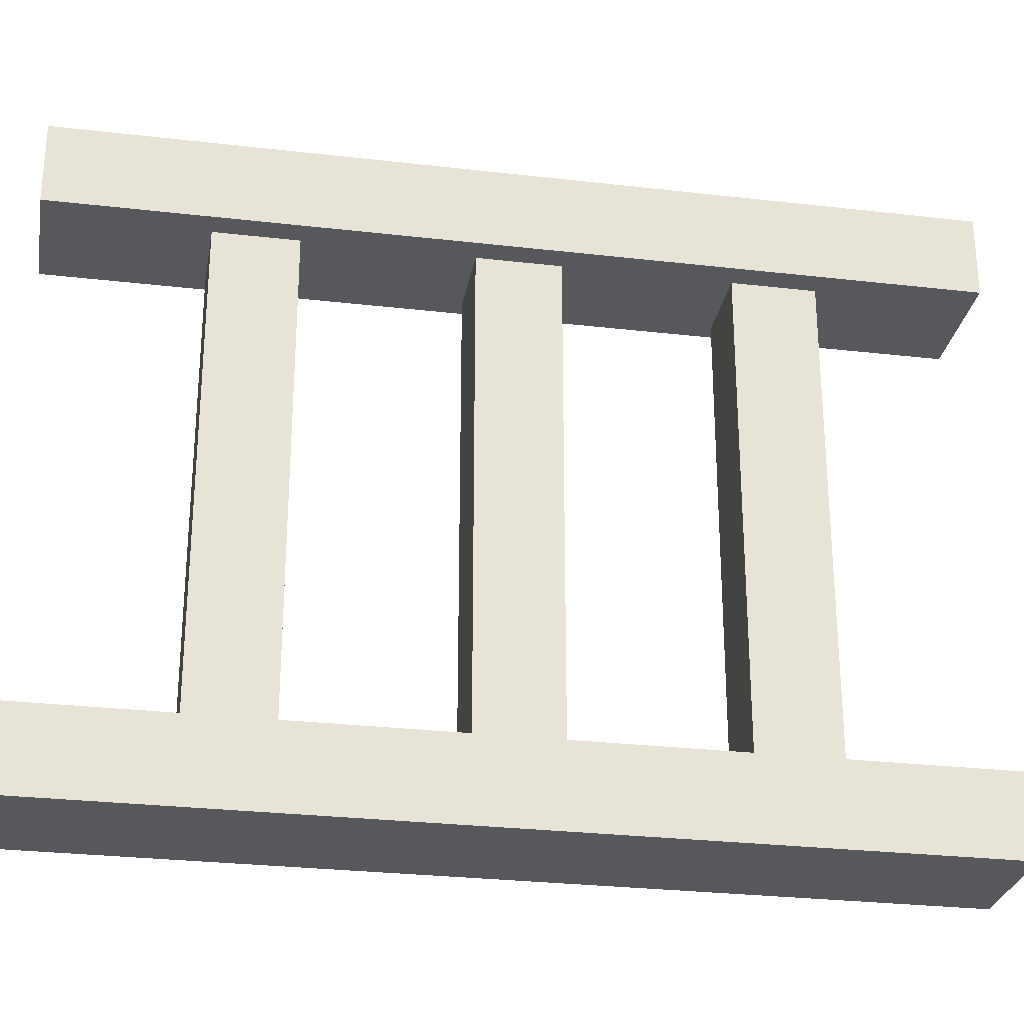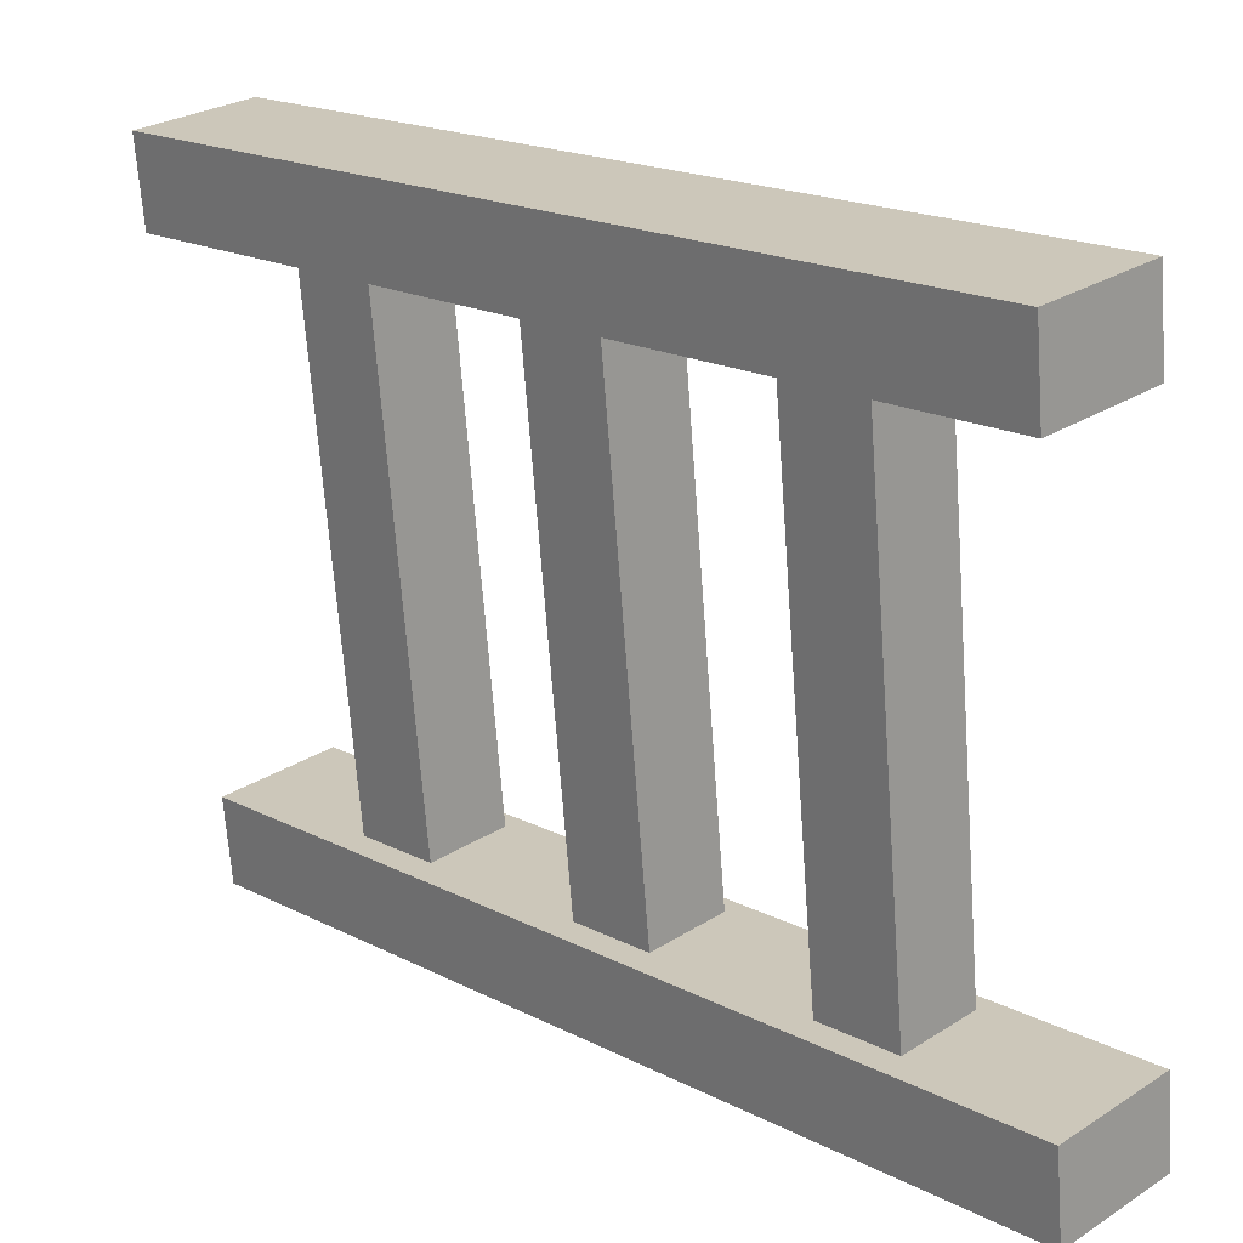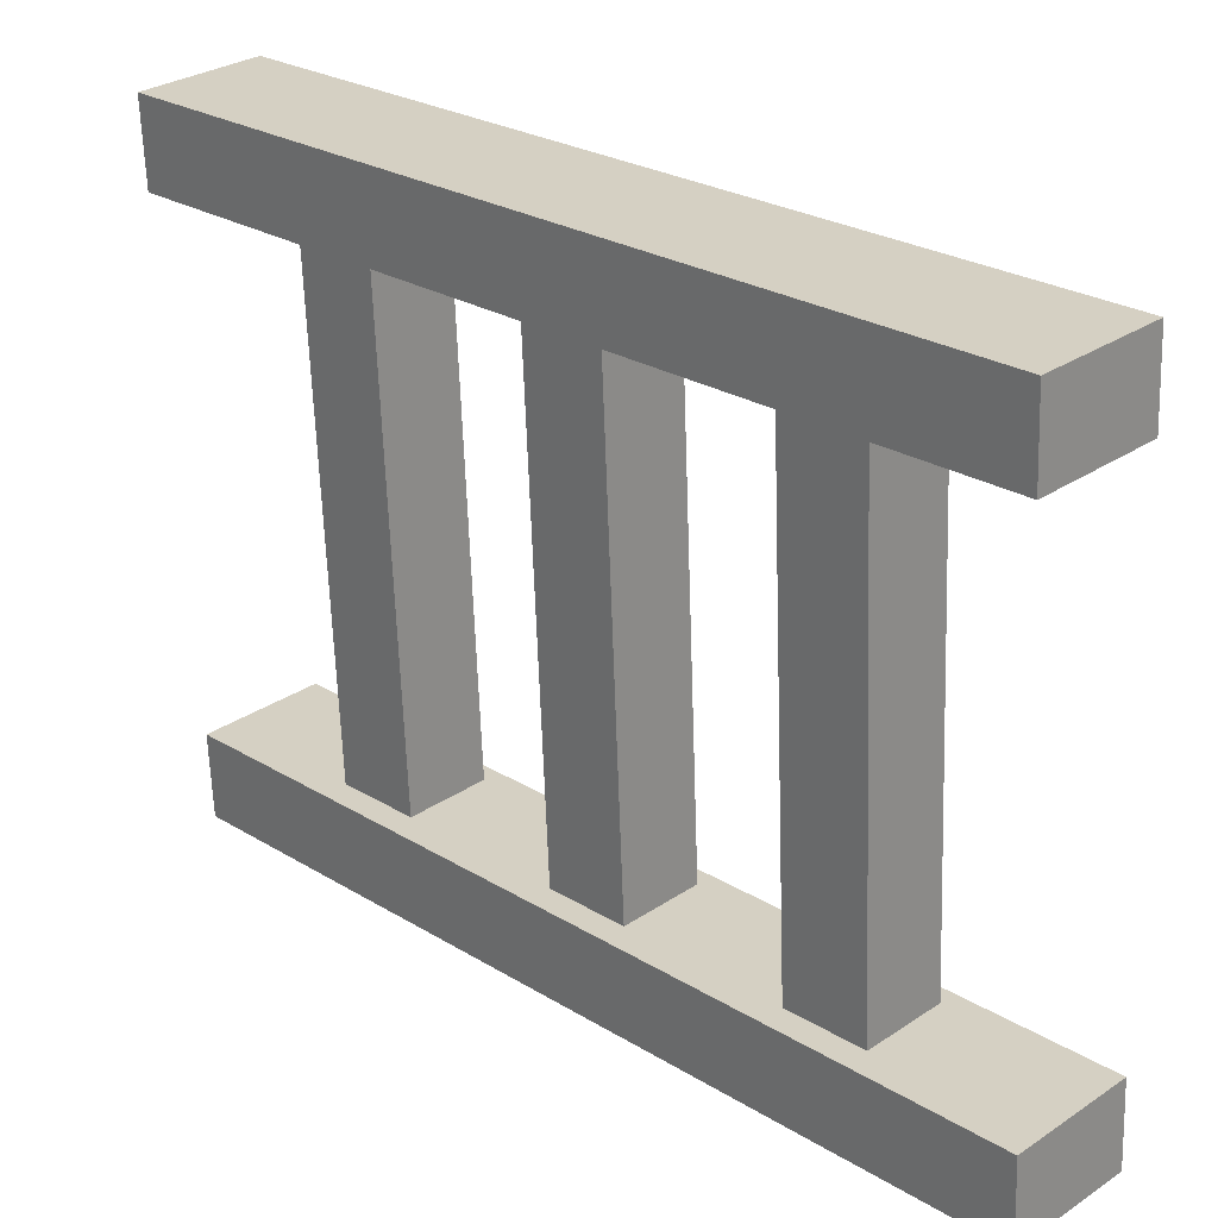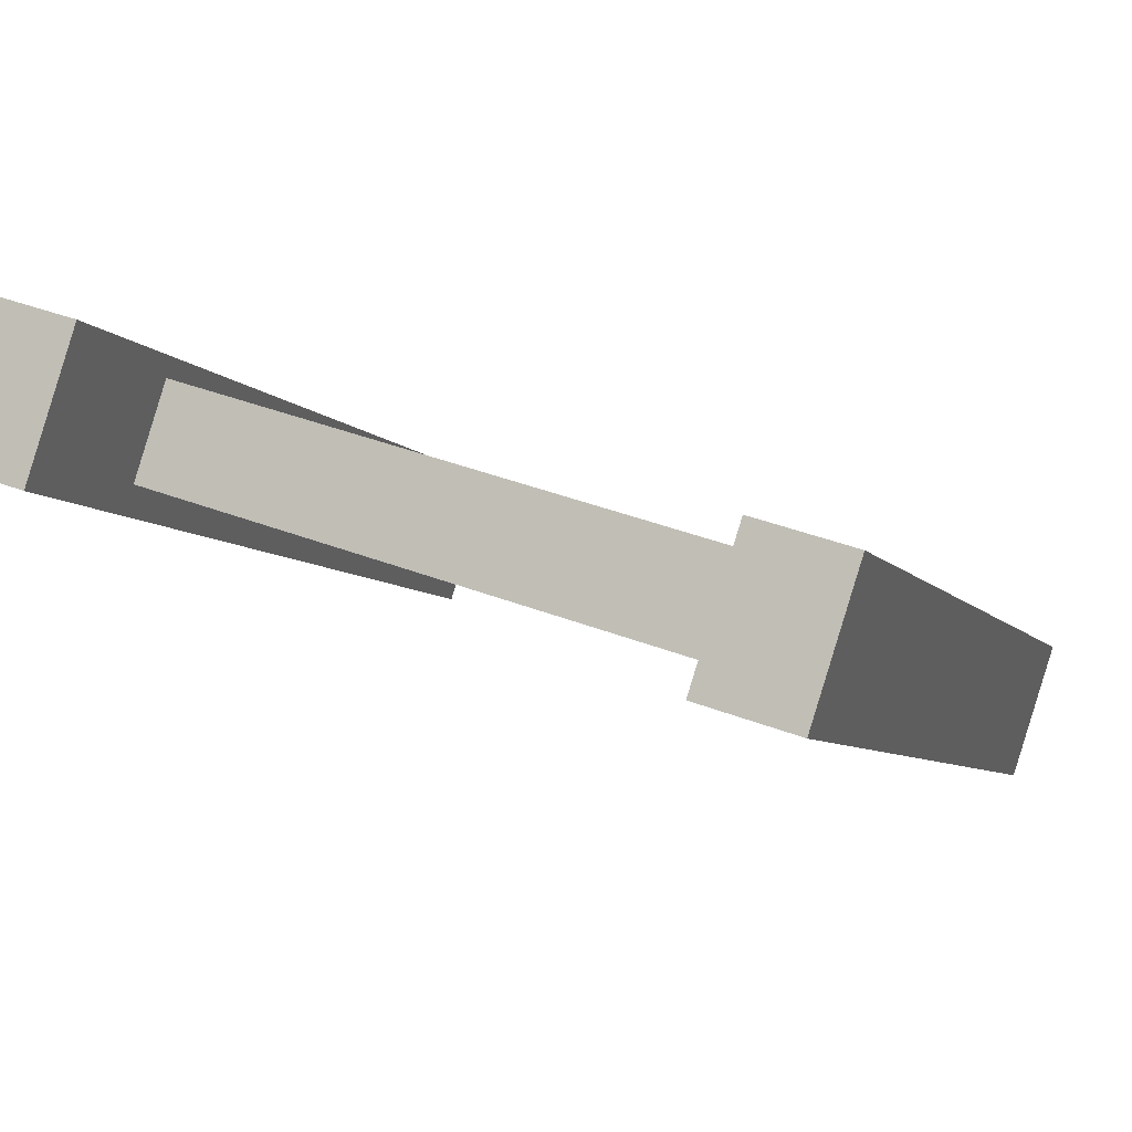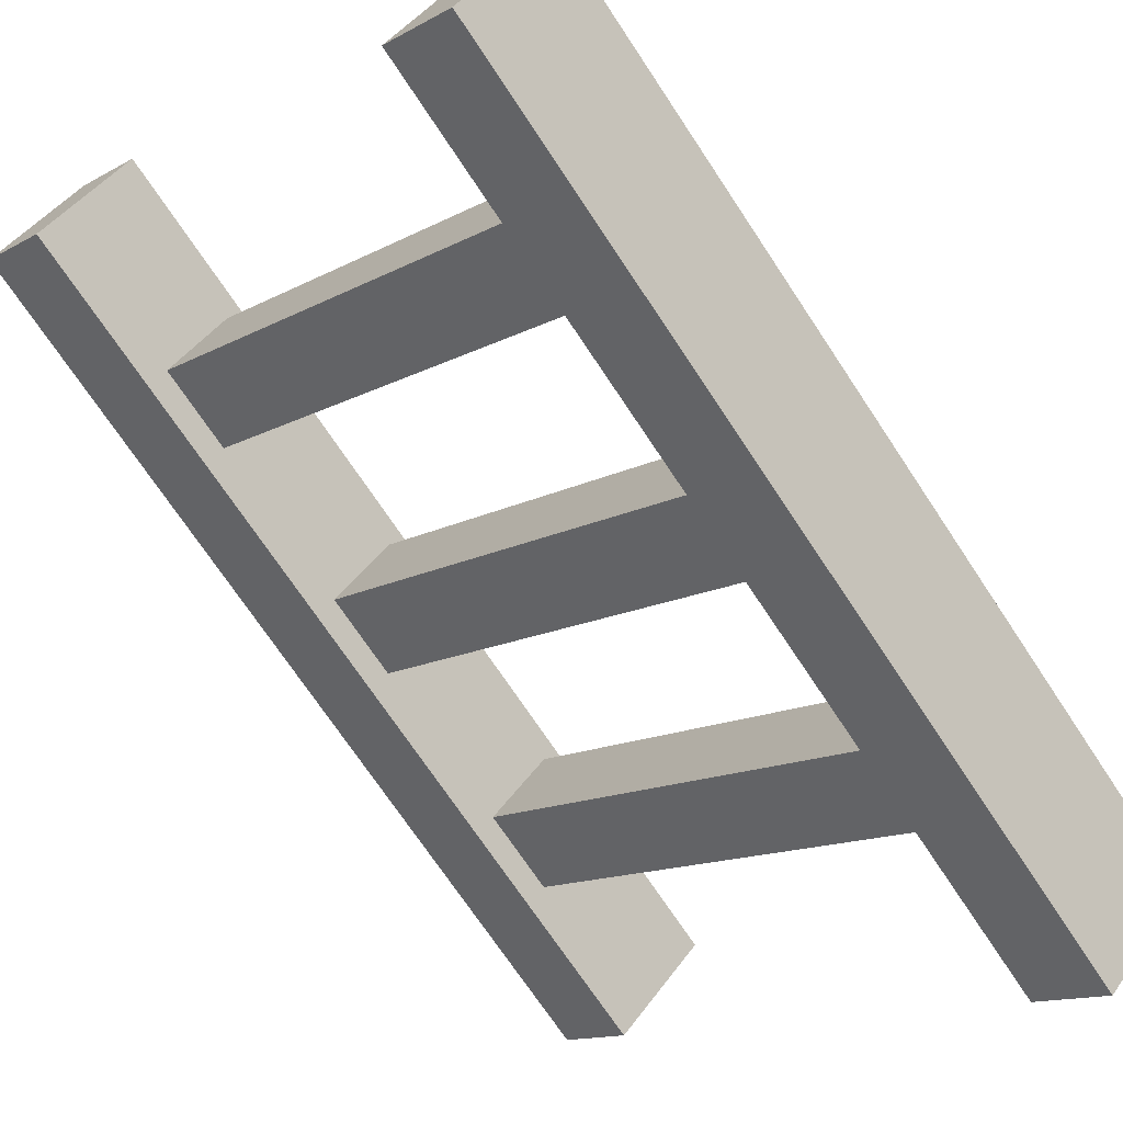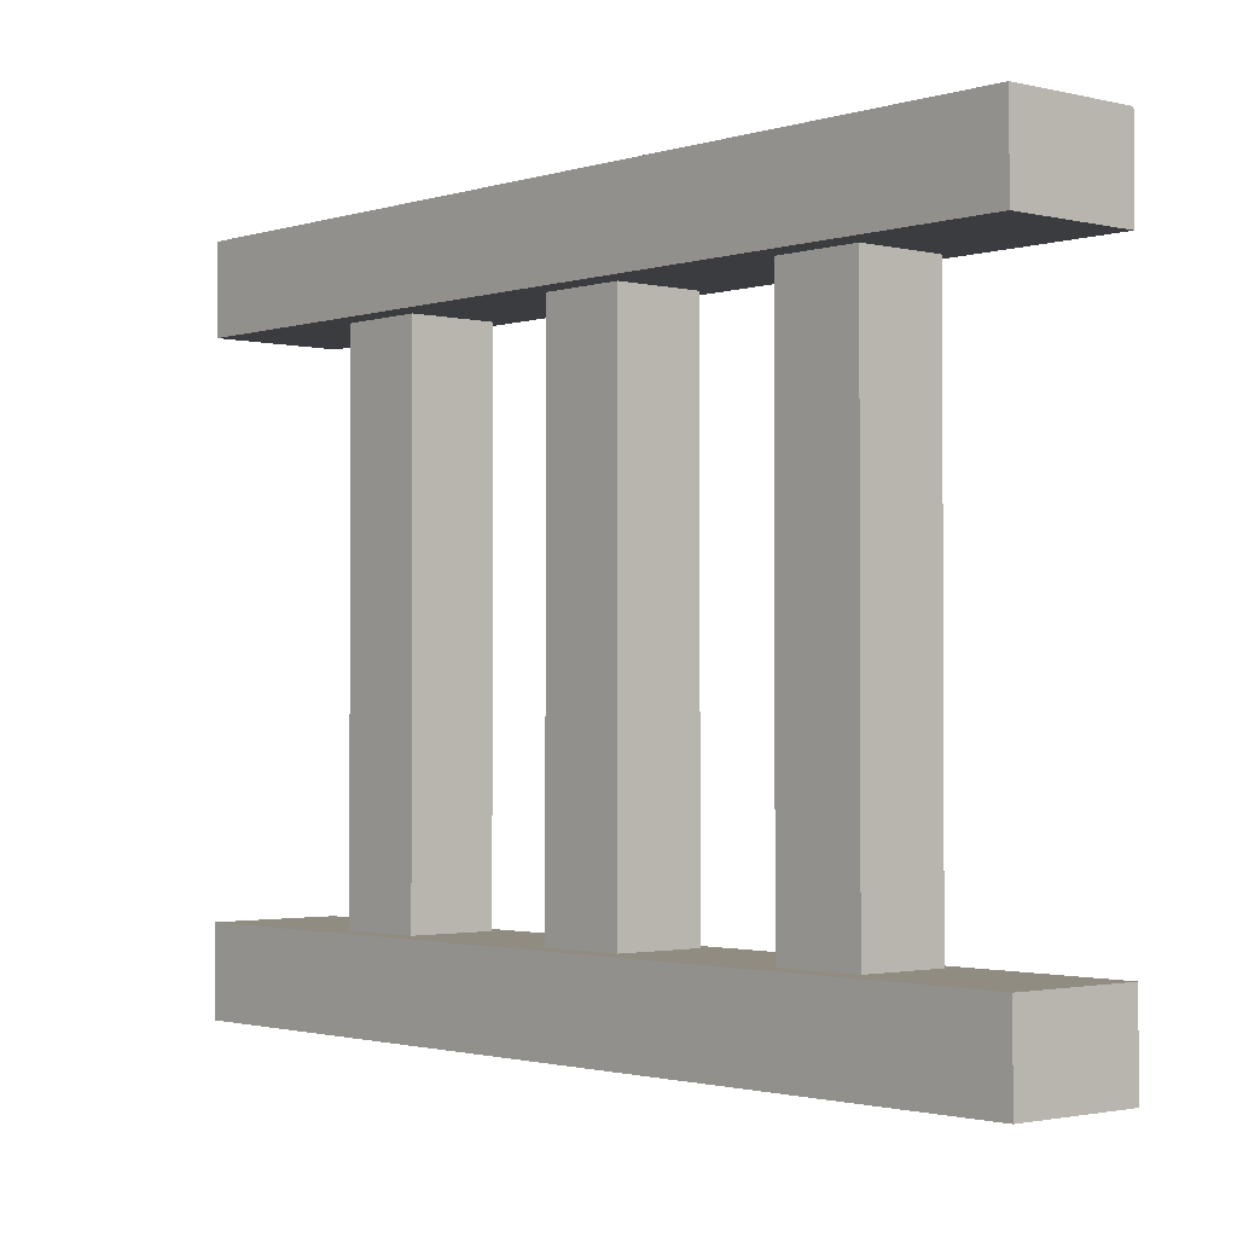
<metadata>
{"format":"obj","ext":"obj","renderer":"f3d","projection":"perspective","resolution":1024,"background":"white","views":[{"elev":-28.1,"azim":-145.0,"up":"+Y"},{"elev":-67.6,"azim":4.2,"up":"+Z"},{"elev":-63.1,"azim":2.0,"up":"+Z"},{"elev":42.0,"azim":-65.5,"up":"+Z"},{"elev":-13.2,"azim":-38.7,"up":"+Z"},{"elev":-1.8,"azim":-86.4,"up":"+Y"}]}
</metadata>
<code>
o Fence_Angle_Cube.018
v -0.495 0.2 0.3687
v -0.495 0.3 0.3687
v 0.2687 0.2 -0.395
v 0.2687 0.3 -0.395
v -0.3889 0.2 0.4748
v -0.3889 0.3 0.4748
v 0.3748 0.2 -0.2889
v 0.3748 0.3 -0.2889
v -0.495 -0.5 0.3687
v -0.495 -0.4 0.3687
v 0.2687 -0.5 -0.395
v 0.2687 -0.4 -0.395
v -0.3889 -0.5 0.4748
v -0.3889 -0.4 0.4748
v 0.3748 -0.5 -0.2889
v 0.3748 -0.4 -0.2889
v -0.2687 0.21 0.3263
v -0.3394 0.21 0.2556
v -0.198 0.21 0.2556
v -0.2687 0.21 0.1849
v -0.2687 -0.41 0.3263
v -0.3394 -0.41 0.2556
v -0.198 -0.41 0.2556
v -0.2687 -0.41 0.1849
v 0.1556 0.21 -0.09799
v 0.08485 0.21 -0.1687
v 0.2263 0.21 -0.1687
v 0.1556 0.21 -0.2394
v 0.1556 -0.41 -0.09799
v 0.08485 -0.41 -0.1687
v 0.2263 -0.41 -0.1687
v 0.1556 -0.41 -0.2394
v -0.05657 0.21 0.1141
v -0.1273 0.21 0.04343
v 0.01414 0.21 0.04343
v -0.05657 0.21 -0.02728
v -0.05657 -0.41 0.1141
v -0.1273 -0.41 0.04343
v 0.01414 -0.41 0.04343
v -0.05657 -0.41 -0.02728
g Fence_Angle_Cube.018_1
f 1 2 4 3
f 3 4 8 7
f 7 8 6 5
f 5 6 2 1
f 3 7 5 1
f 8 4 2 6
f 9 10 12 11
f 11 12 16 15
f 15 16 14 13
f 13 14 10 9
f 11 15 13 9
f 16 12 10 14
g Fence_Angle_Cube.018_2
f 19 17 21 23
f 20 19 23 24
f 18 20 24 22
f 17 18 22 21
f 27 25 29 31
f 28 27 31 32
f 26 28 32 30
f 25 26 30 29
f 35 33 37 39
f 36 35 39 40
f 34 36 40 38
f 33 34 38 37

</code>
